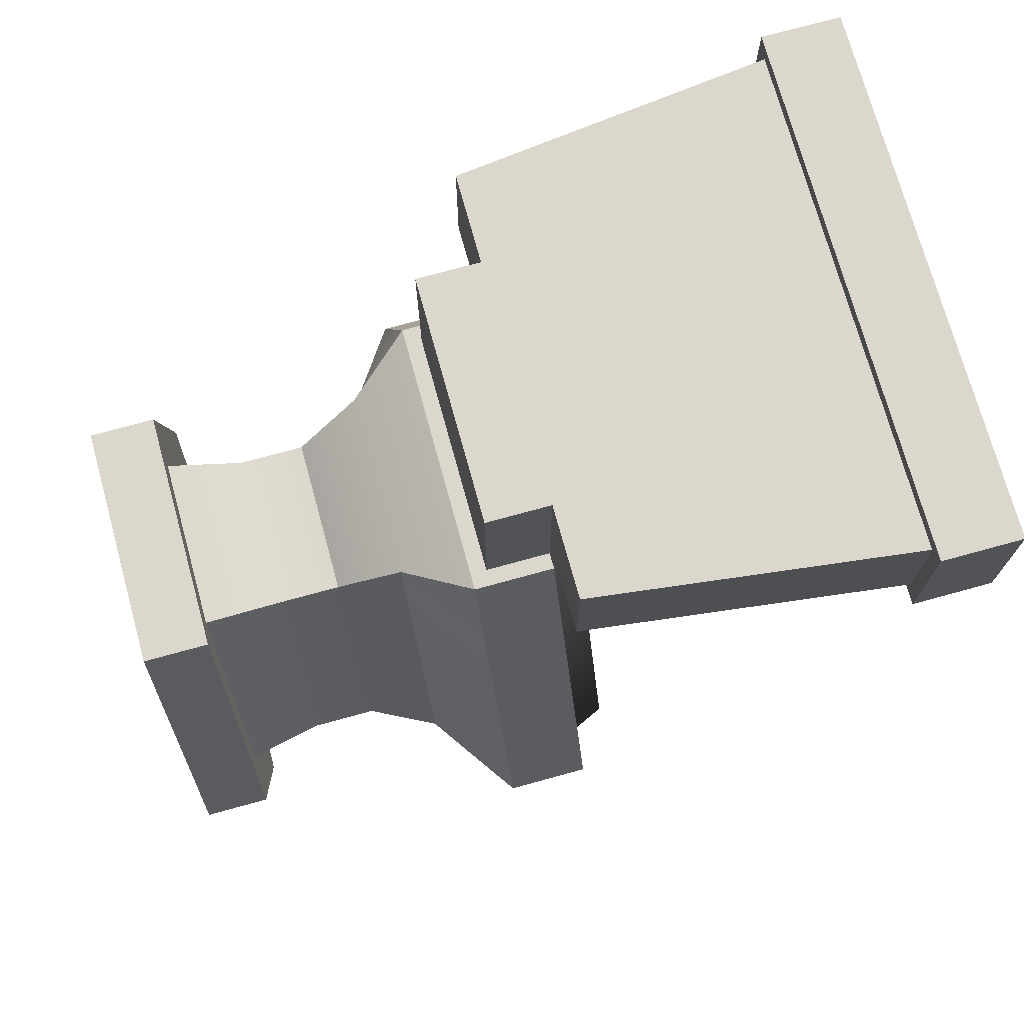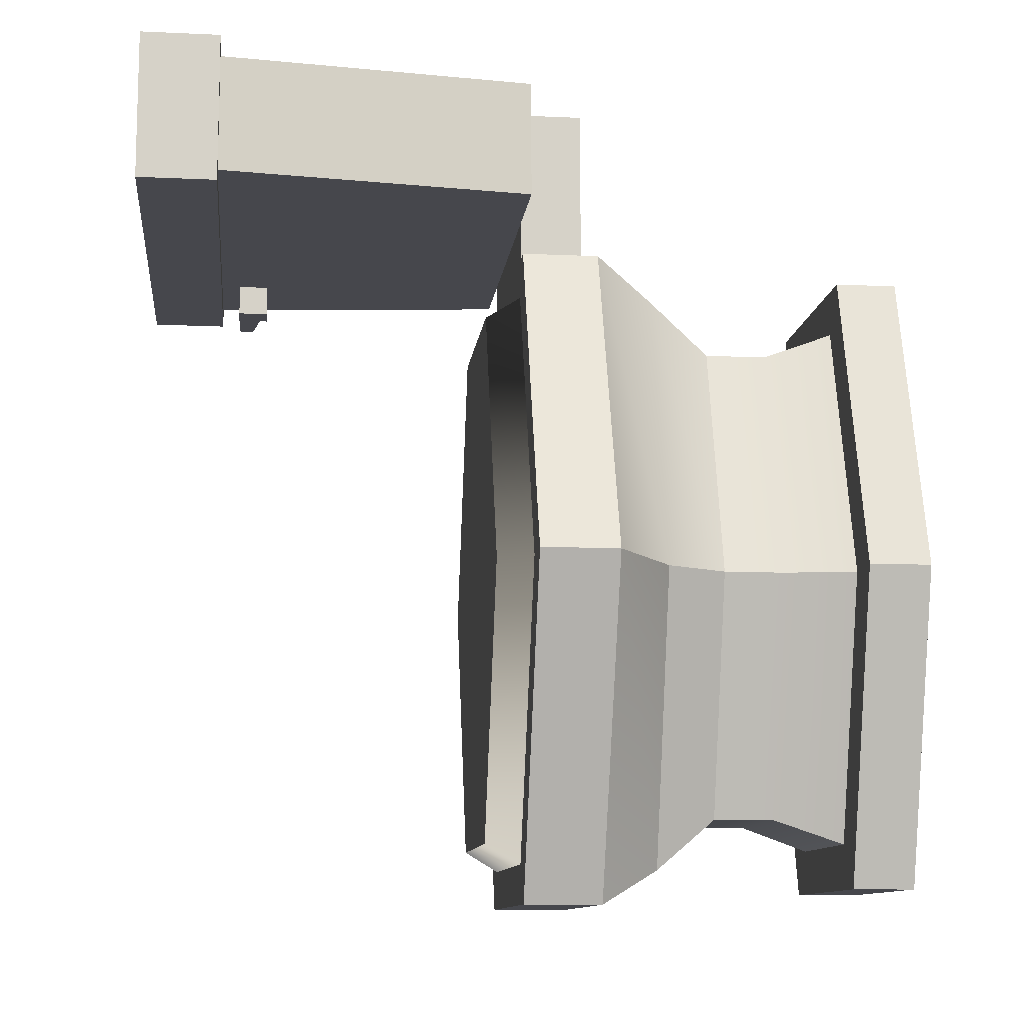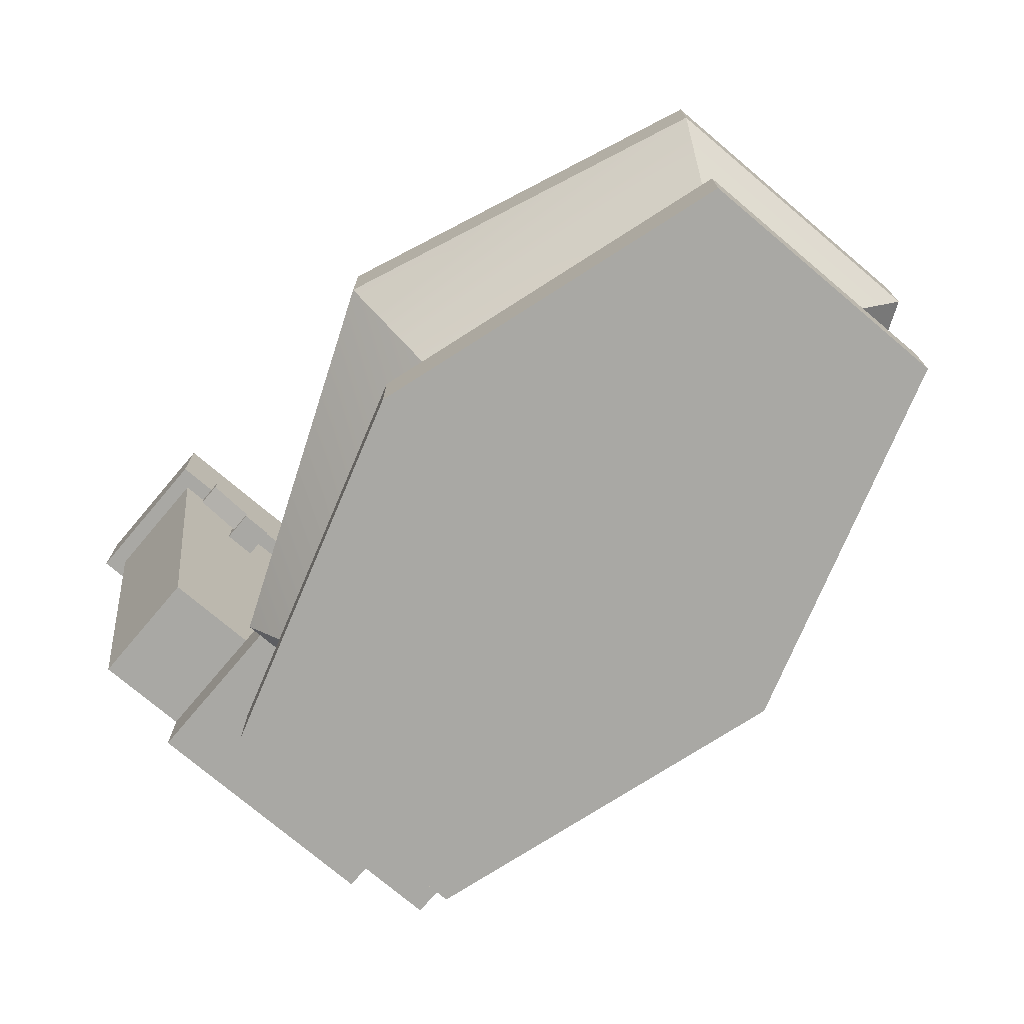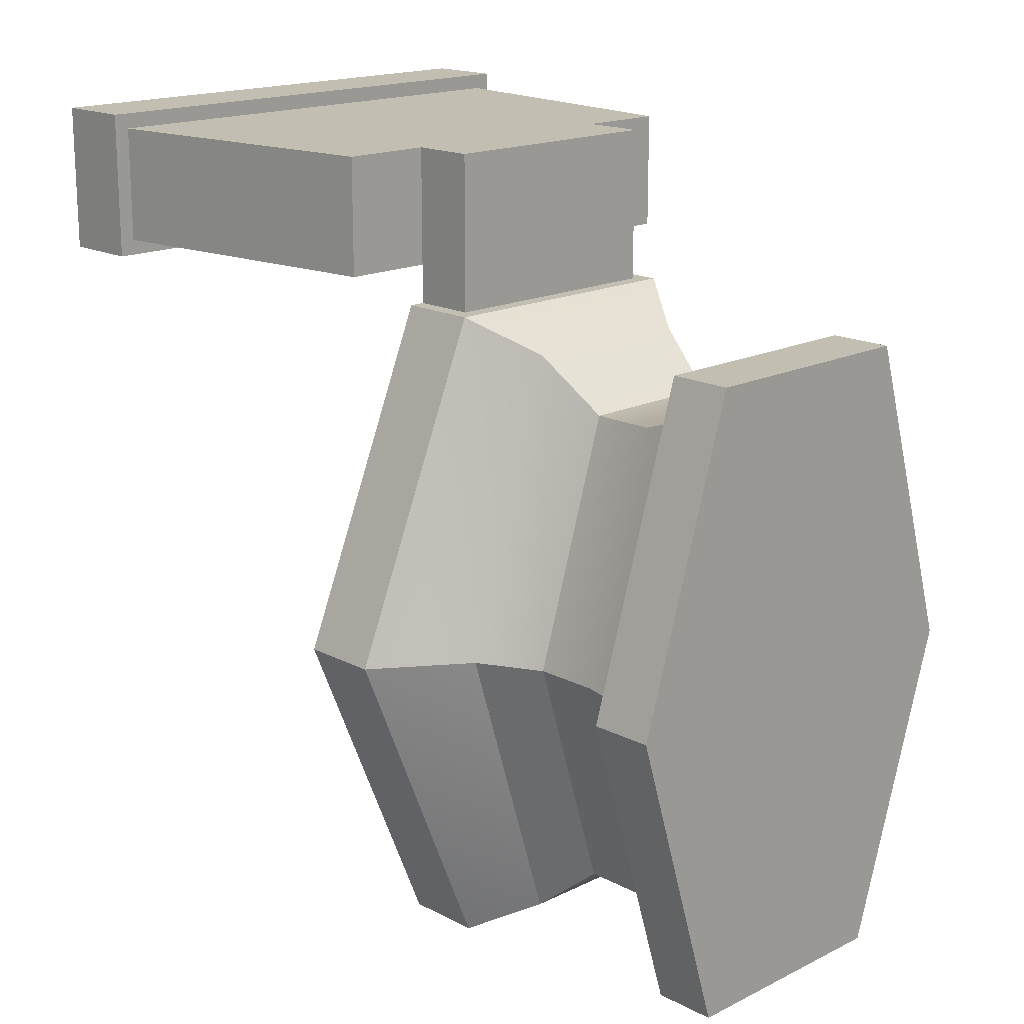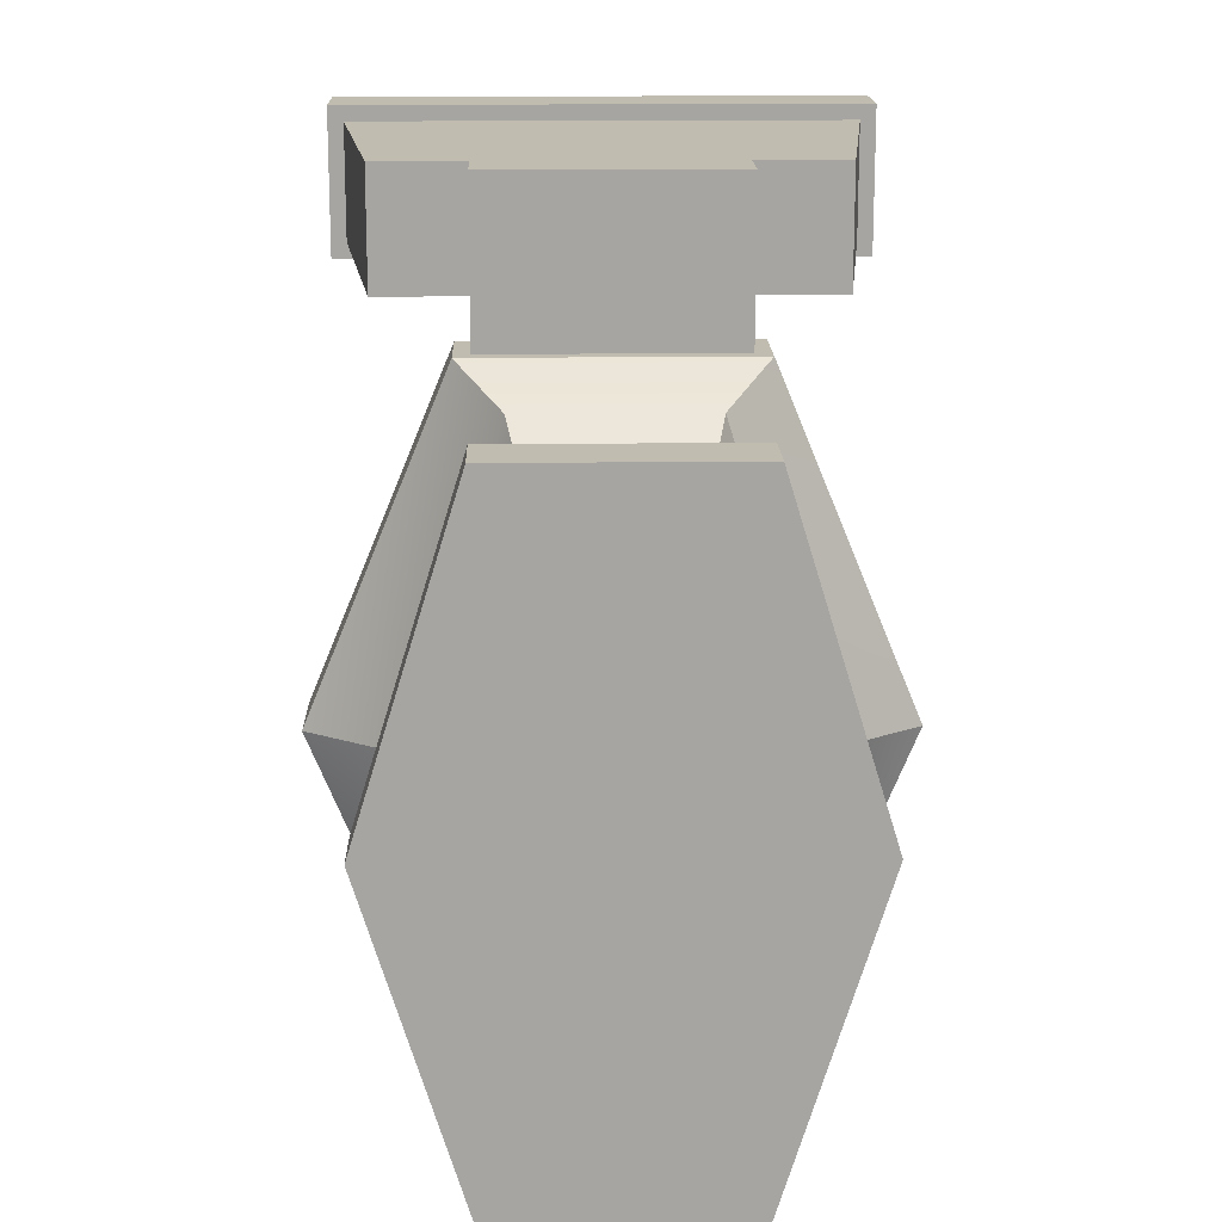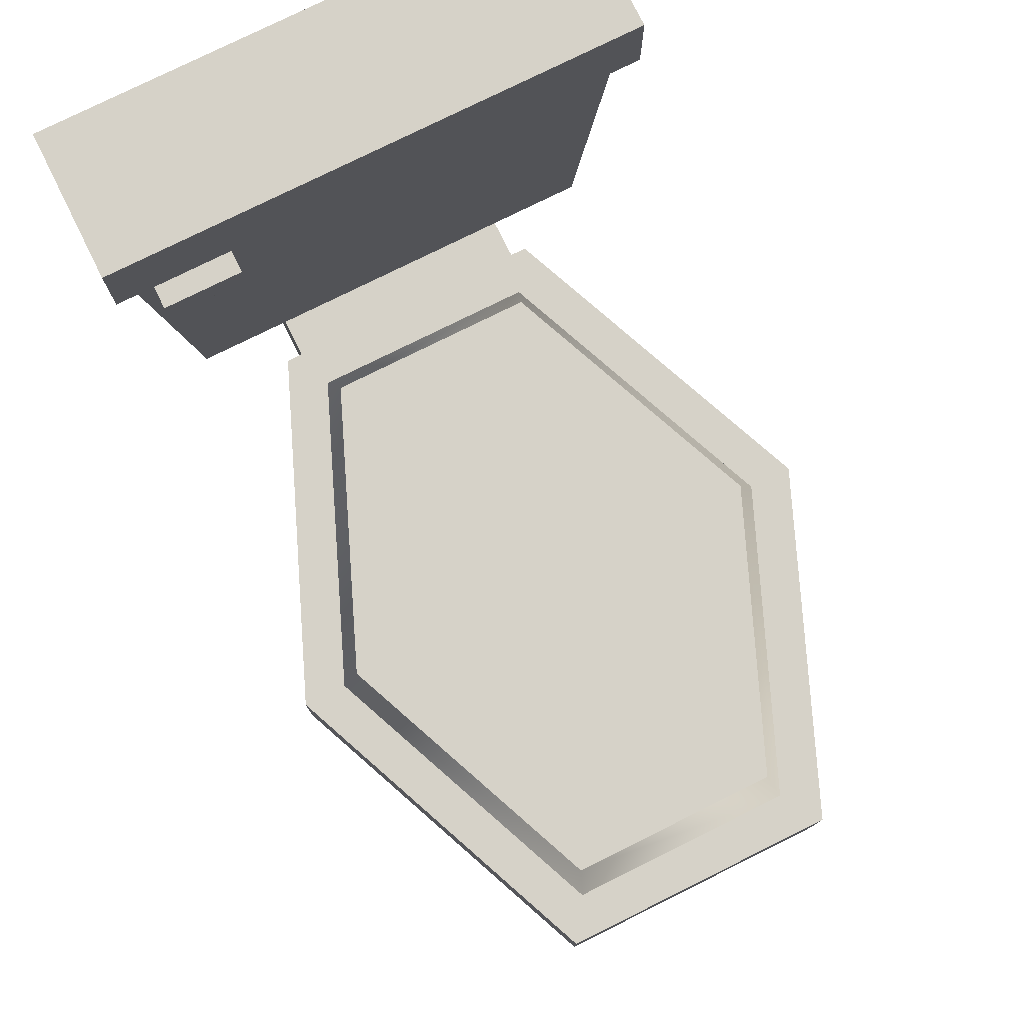
<metadata>
{"format":"obj","ext":"obj","renderer":"f3d","projection":"perspective","resolution":1024,"background":"white","views":[{"elev":73.1,"azim":74.6,"up":"+Z"},{"elev":-10.9,"azim":-96.4,"up":"+Z"},{"elev":-74.9,"azim":139.8,"up":"+Y"},{"elev":17.3,"azim":-44.2,"up":"+Z"},{"elev":16.3,"azim":-1.5,"up":"+Z"},{"elev":77.7,"azim":153.6,"up":"+Y"}]}
</metadata>
<code>
g toilet
v -0.08923 0.03572 -0.1075
v -0.1087 0.03572 -0.1339
v -0.03349 0.03572 -0.2877
v -0.06113 0.03572 -0.2877
v -0.1087 0.03572 -0.4415
v -0.08923 0.03572 -0.4679
v -0.2038 0.03572 -0.4415
v -0.2233 0.03572 -0.4679
v -0.2038 0.03572 -0.1339
v -0.2233 0.03572 -0.1075
v -0.2791 0.03572 -0.2877
v -0.2514 0.03572 -0.2877
v -0.1039 0.1473 -0.4571
v -0.05152 0.1473 -0.2877
v -0.07814 0.1831 -0.4772
v -0.2428 0.07591 -0.2877
v -0.1995 0.07591 -0.4275
v -0.2428 0.1116 -0.2877
v -0.1995 0.1116 -0.4275
v -0.1039 0.1473 -0.1184
v 2.98e-08 0.1831 -0.2877
v -0.3125 0.1831 -0.2877
v -0.2087 0.1473 -0.4571
v -0.2344 0.1831 -0.4772
v -0.07814 0.1831 -0.09823
v -0.08707 0.192 -0.00893
v -0.08707 0.192 -0.09823
v -0.2255 0.192 -0.00893
v -0.2255 0.192 -0.09823
v -0.113 0.07591 -0.4275
v -0.0134 0.4063 -0.00893
v -0.03572 0.2277 -0.00893
v -0.07814 0.4063 -0.00893
v -0.08707 0.2277 -0.00893
v -0.2344 0.4063 -0.00893
v -0.2255 0.2277 -0.00893
v -0.2768 0.2277 -0.00893
v -0.2992 0.4063 -0.00893
v -0.2255 0.2277 -0.09823
v -0.2344 0.2277 -0.09823
v -0.2344 0.1831 -0.09823
v -0.08707 0.2277 -0.09823
v -0.07814 0.2277 -0.09823
v -0.08707 0.2277 -0.07591
v -0.03349 0 -0.2877
v -0.08923 0 -0.1075
v -0.2233 0 -0.1075
v -0.2791 0 -0.2877
v -0.08923 0 -0.4679
v -0.2233 0 -0.4679
v -0.113 0.1116 -0.4275
v -0.06978 0.07591 -0.2877
v -0.06978 0.1116 -0.2877
v -0.113 0.07591 -0.1479
v -0.113 0.1116 -0.1479
v -0.2087 0.1473 -0.1184
v -0.261 0.1473 -0.2877
v -0.1995 0.1116 -0.1479
v -0.1995 0.07591 -0.1479
v -0.2255 0.2277 -0.07591
v 2.98e-08 0.2277 -0.2877
v -0.2192 0.2277 -0.1209
v -0.3125 0.2277 -0.2877
v -0.09334 0.2277 -0.1209
v -0.02457 0.2277 -0.2877
v -0.07814 0.2277 -0.4772
v -0.09334 0.2277 -0.4545
v -0.2192 0.2277 -0.4545
v -0.2344 0.2277 -0.4772
v -0.288 0.2277 -0.2877
v -0.1833 0.1074 -0.216
v -0.2129 0.1074 -0.2877
v -0.1292 0.1074 -0.216
v -0.09964 0.1074 -0.2877
v -0.3081 0.4063 -2.98e-08
v -0.3081 0.4063 -0.08484
v -0.3081 0.451 -2.98e-08
v -0.3081 0.451 -0.08484
v -0.004465 0.451 -4.657e-10
v -0.004465 0.4063 -4.657e-10
v -0.07814 0.451 -7.451e-09
v -0.07814 0.4063 -7.451e-09
v -0.2344 0.451 -2.98e-08
v -0.2344 0.4063 -2.98e-08
v -0.004465 0.4063 -0.08484
v -0.004465 0.451 -0.08484
v -0.03572 0.2277 -0.07591
v -0.01339 0.4063 -0.07591
v -0.2768 0.2277 -0.07591
v -0.2992 0.4063 -0.07591
v -0.05261 0.3771 -0.07591
v -0.07047 0.3771 -0.07591
v -0.07047 0.3949 -0.07591
v -0.05261 0.3949 -0.07591
v -0.1292 0.1074 -0.3594
v -0.1833 0.1074 -0.3594
v -0.02582 0.3949 -0.08037
v -0.02582 0.386 -0.08037
v -0.05261 0.3949 -0.08037
v -0.05261 0.3815 -0.08037
v -0.02582 0.386 -0.09377
v -0.02582 0.3949 -0.09377
v -0.05261 0.3815 -0.09377
v -0.07047 0.3949 -0.09377
v -0.05261 0.3771 -0.09377
v -0.07047 0.3771 -0.09377
f 2 1 3
f 3 4 2
f 3 5 4
f 3 6 5
f 6 7 5
f 6 8 7
f 1 2 9
f 10 1 9
f 9 11 10
f 7 8 11
f 9 12 11
f 12 7 11
f 14 13 15
f 17 16 18
f 18 19 17
f 21 20 14
f 23 22 24
f 21 14 15
f 20 21 25
f 27 26 28
f 28 29 27
f 30 5 7
f 7 17 30
f 32 31 33
f 33 34 32
f 33 35 34
f 35 36 34
f 35 37 36
f 35 38 37
f 26 34 36
f 36 28 26
f 29 39 40
f 29 40 41
f 27 29 41
f 39 29 27
f 27 41 25
f 42 27 25
f 27 42 39
f 25 43 42
f 26 27 42
f 42 34 26
f 42 44 34
f 46 45 3
f 3 1 46
f 46 1 10
f 10 47 46
f 7 12 16
f 16 17 7
f 46 47 48
f 48 45 46
f 48 49 45
f 48 50 49
f 50 48 11
f 11 8 50
f 6 49 50
f 50 8 6
f 51 30 17
f 17 19 51
f 52 30 51
f 51 53 52
f 54 52 53
f 53 55 54
f 57 56 41
f 54 55 58
f 58 59 54
f 4 5 30
f 30 52 4
f 9 2 54
f 54 59 9
f 2 4 52
f 52 54 2
f 48 47 10
f 10 11 48
f 29 28 36
f 36 39 29
f 36 60 39
f 16 59 58
f 58 18 16
f 57 41 22
f 12 9 59
f 59 16 12
f 57 22 23
f 45 49 6
f 6 3 45
f 25 21 61
f 61 43 25
f 39 42 43
f 39 43 62
f 39 62 63
f 63 40 39
f 43 64 62
f 64 43 61
f 61 65 64
f 61 66 65
f 66 67 65
f 66 68 67
f 66 69 68
f 68 69 63
f 62 70 63
f 70 68 63
f 42 39 60
f 60 44 42
f 24 22 63
f 63 69 24
f 21 15 66
f 66 61 21
f 72 71 73
f 73 74 72
f 55 53 14
f 14 20 55
f 20 25 41
f 41 56 20
f 24 15 13
f 13 23 24
f 53 51 13
f 13 14 53
f 55 20 56
f 56 58 55
f 18 58 56
f 56 57 18
f 76 75 77
f 77 78 76
f 80 79 81
f 81 82 80
f 81 83 82
f 83 84 82
f 83 77 84
f 77 75 84
f 86 85 76
f 76 78 86
f 32 87 88
f 88 31 32
f 66 15 24
f 24 69 66
f 89 37 38
f 38 90 89
f 22 41 40
f 40 63 22
f 19 18 57
f 57 23 19
f 60 36 37
f 37 89 60
f 91 87 44
f 44 92 91
f 44 93 92
f 87 91 94
f 88 87 94
f 94 90 88
f 94 93 90
f 93 44 90
f 44 60 90
f 60 89 90
f 77 83 81
f 81 79 77
f 79 86 77
f 86 78 77
f 32 34 44
f 44 87 32
f 23 13 51
f 51 19 23
f 80 85 86
f 86 79 80
f 35 33 75
f 75 38 35
f 75 76 38
f 76 90 38
f 76 88 90
f 76 85 88
f 75 33 31
f 31 88 85
f 75 31 80
f 31 85 80
f 75 80 82
f 82 84 75
f 95 67 68
f 68 96 95
f 74 73 64
f 64 65 74
f 71 72 70
f 70 62 71
f 62 64 73
f 73 71 62
f 95 74 65
f 65 67 95
f 72 96 68
f 68 70 72
f 98 97 99
f 99 100 98
f 98 101 102
f 102 97 98
f 98 100 103
f 103 101 98
f 104 93 94
f 94 99 104
f 99 97 104
f 97 102 104
f 103 105 106
f 103 106 104
f 103 104 102
f 102 101 103
f 91 105 103
f 103 100 91
f 100 94 91
f 100 99 94
f 91 92 106
f 106 105 91
f 106 92 93
f 93 104 106
f 72 74 95
f 95 96 72
g toilet
f 2 1 3
f 3 4 2
f 3 5 4
f 3 6 5
f 6 7 5
f 6 8 7
f 1 2 9
f 10 1 9
f 9 11 10
f 7 8 11
f 9 12 11
f 12 7 11
f 14 13 15
f 17 16 18
f 18 19 17
f 21 20 14
f 23 22 24
f 21 14 15
f 20 21 25
f 27 26 28
f 28 29 27
f 30 5 7
f 7 17 30
f 32 31 33
f 33 34 32
f 33 35 34
f 35 36 34
f 35 37 36
f 35 38 37
f 26 34 36
f 36 28 26
f 29 39 40
f 29 40 41
f 27 29 41
f 39 29 27
f 27 41 25
f 42 27 25
f 27 42 39
f 25 43 42
f 26 27 42
f 42 34 26
f 42 44 34
f 46 45 3
f 3 1 46
f 46 1 10
f 10 47 46
f 7 12 16
f 16 17 7
f 46 47 48
f 48 45 46
f 48 49 45
f 48 50 49
f 50 48 11
f 11 8 50
f 6 49 50
f 50 8 6
f 51 30 17
f 17 19 51
f 52 30 51
f 51 53 52
f 54 52 53
f 53 55 54
f 57 56 41
f 54 55 58
f 58 59 54
f 4 5 30
f 30 52 4
f 9 2 54
f 54 59 9
f 2 4 52
f 52 54 2
f 48 47 10
f 10 11 48
f 29 28 36
f 36 39 29
f 36 60 39
f 16 59 58
f 58 18 16
f 57 41 22
f 12 9 59
f 59 16 12
f 57 22 23
f 45 49 6
f 6 3 45
f 25 21 61
f 61 43 25
f 39 42 43
f 39 43 62
f 39 62 63
f 63 40 39
f 43 64 62
f 64 43 61
f 61 65 64
f 61 66 65
f 66 67 65
f 66 68 67
f 66 69 68
f 68 69 63
f 62 70 63
f 70 68 63
f 42 39 60
f 60 44 42
f 24 22 63
f 63 69 24
f 21 15 66
f 66 61 21
f 72 71 73
f 73 74 72
f 55 53 14
f 14 20 55
f 20 25 41
f 41 56 20
f 24 15 13
f 13 23 24
f 53 51 13
f 13 14 53
f 55 20 56
f 56 58 55
f 18 58 56
f 56 57 18
f 76 75 77
f 77 78 76
f 80 79 81
f 81 82 80
f 81 83 82
f 83 84 82
f 83 77 84
f 77 75 84
f 86 85 76
f 76 78 86
f 32 87 88
f 88 31 32
f 66 15 24
f 24 69 66
f 89 37 38
f 38 90 89
f 22 41 40
f 40 63 22
f 19 18 57
f 57 23 19
f 60 36 37
f 37 89 60
f 91 87 44
f 44 92 91
f 44 93 92
f 87 91 94
f 88 87 94
f 94 90 88
f 94 93 90
f 93 44 90
f 44 60 90
f 60 89 90
f 77 83 81
f 81 79 77
f 79 86 77
f 86 78 77
f 32 34 44
f 44 87 32
f 23 13 51
f 51 19 23
f 80 85 86
f 86 79 80
f 35 33 75
f 75 38 35
f 75 76 38
f 76 90 38
f 76 88 90
f 76 85 88
f 75 33 31
f 31 88 85
f 75 31 80
f 31 85 80
f 75 80 82
f 82 84 75
f 95 67 68
f 68 96 95
f 74 73 64
f 64 65 74
f 71 72 70
f 70 62 71
f 62 64 73
f 73 71 62
f 95 74 65
f 65 67 95
f 72 96 68
f 68 70 72
f 98 97 99
f 99 100 98
f 98 101 102
f 102 97 98
f 98 100 103
f 103 101 98
f 104 93 94
f 94 99 104
f 99 97 104
f 97 102 104
f 103 105 106
f 103 106 104
f 103 104 102
f 102 101 103
f 91 105 103
f 103 100 91
f 100 94 91
f 100 99 94
f 91 92 106
f 106 105 91
f 106 92 93
f 93 104 106
f 72 74 95
f 95 96 72
g cover
v -0.2192 0.2277 -0.1209
v -0.288 0.2277 -0.2877
v -0.02457 0.2277 -0.2877
v -0.2192 0.2277 -0.4545
v -0.09774 0.2477 -0.1326
v -0.2148 0.2477 -0.1326
v -0.03379 0.2477 -0.2877
v -0.2788 0.2477 -0.2877
v -0.09774 0.2477 -0.4428
v -0.2148 0.2477 -0.4428
f 64 107 108
f 108 109 64
f 108 110 109
f 110 67 109
f 112 111 113
f 113 114 112
f 113 115 114
f 115 116 114
f 64 109 113
f 113 111 64
f 115 113 109
f 109 67 115
f 115 67 110
f 110 116 115
f 114 116 110
f 110 108 114
f 107 64 111
f 111 112 107
f 108 107 112
f 112 114 108

</code>
